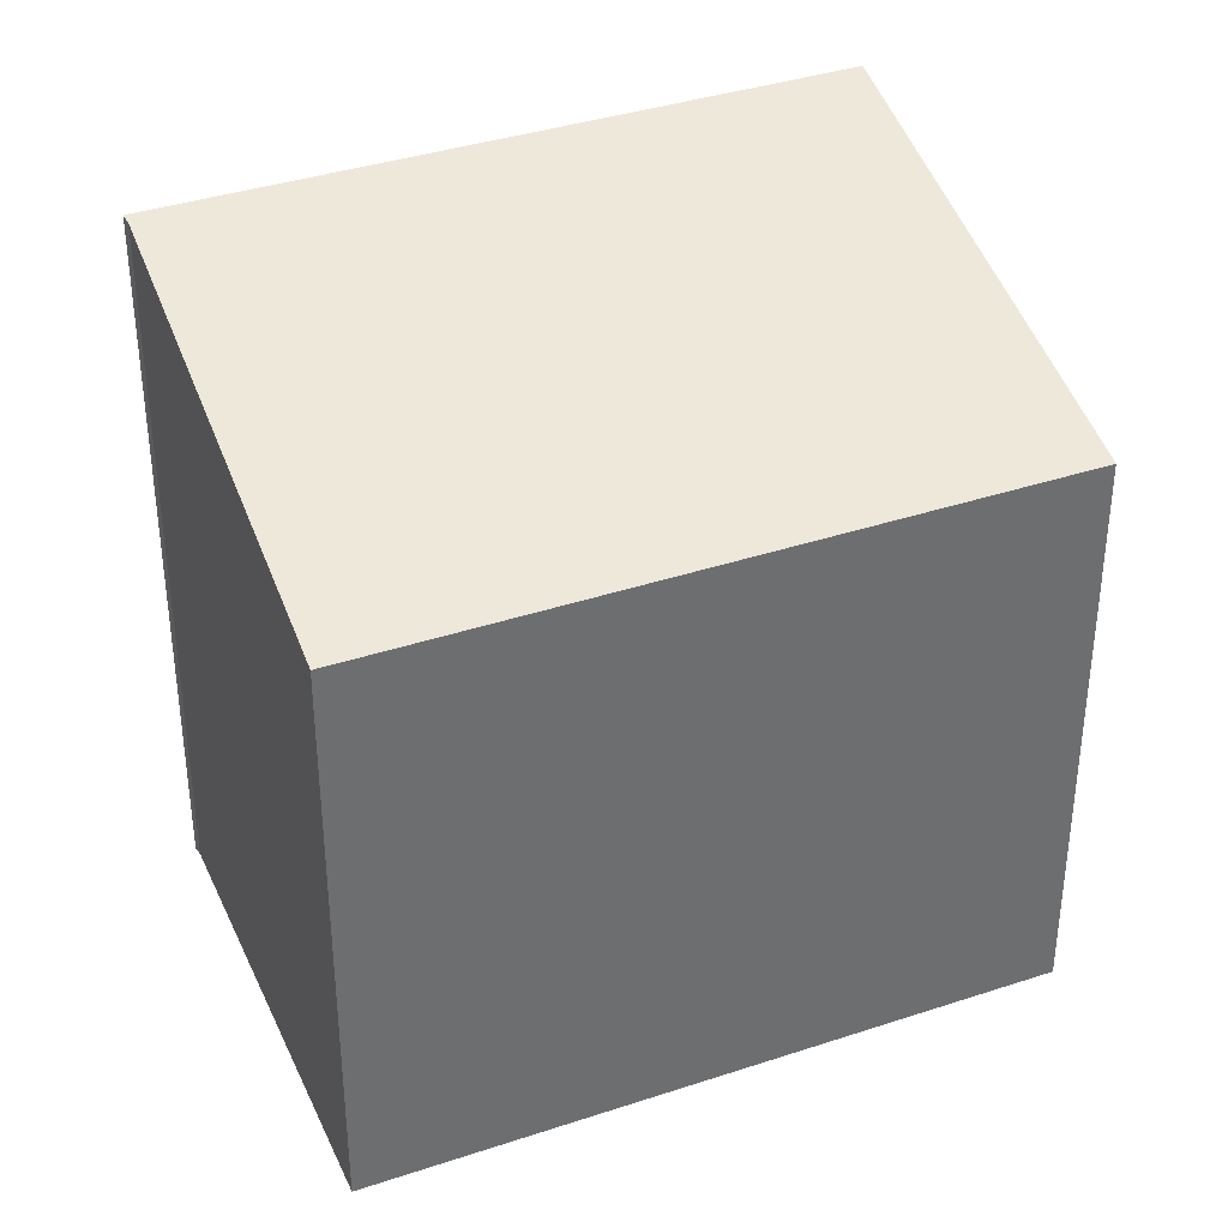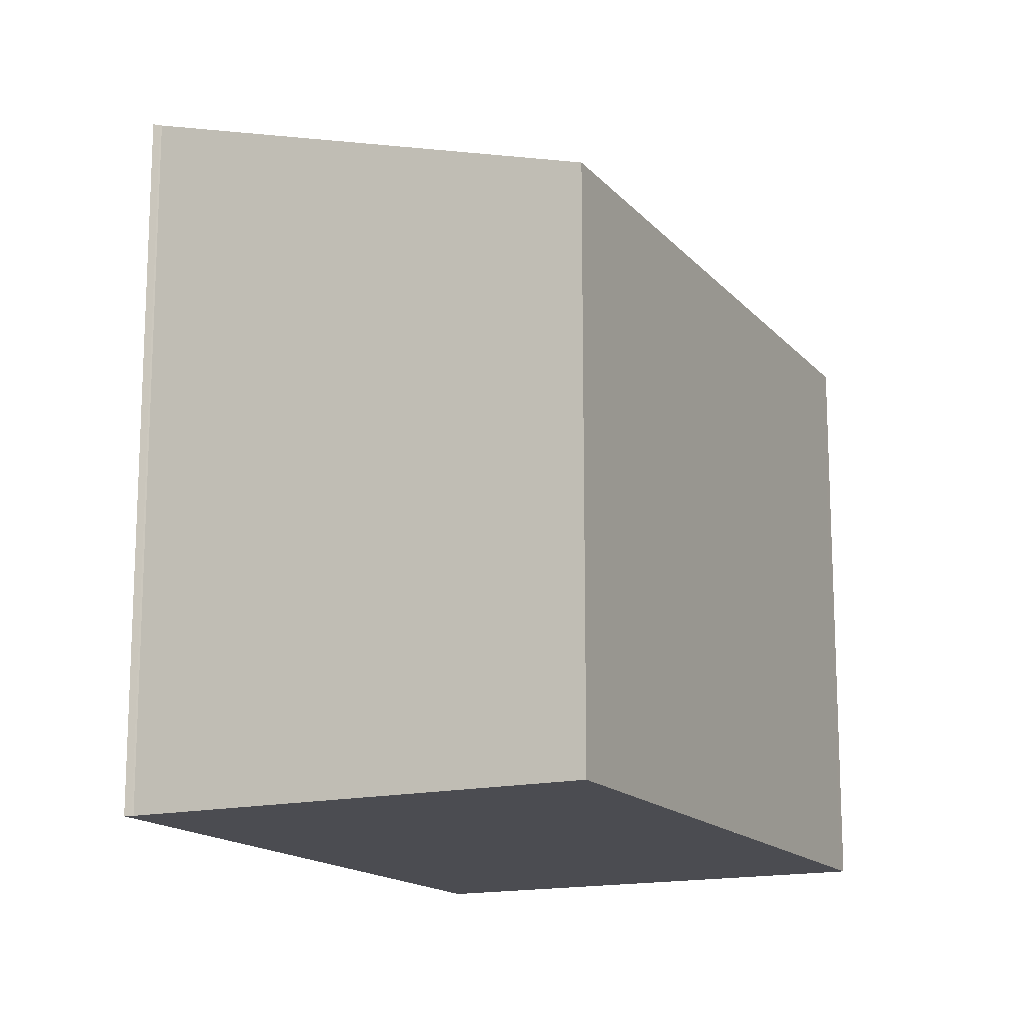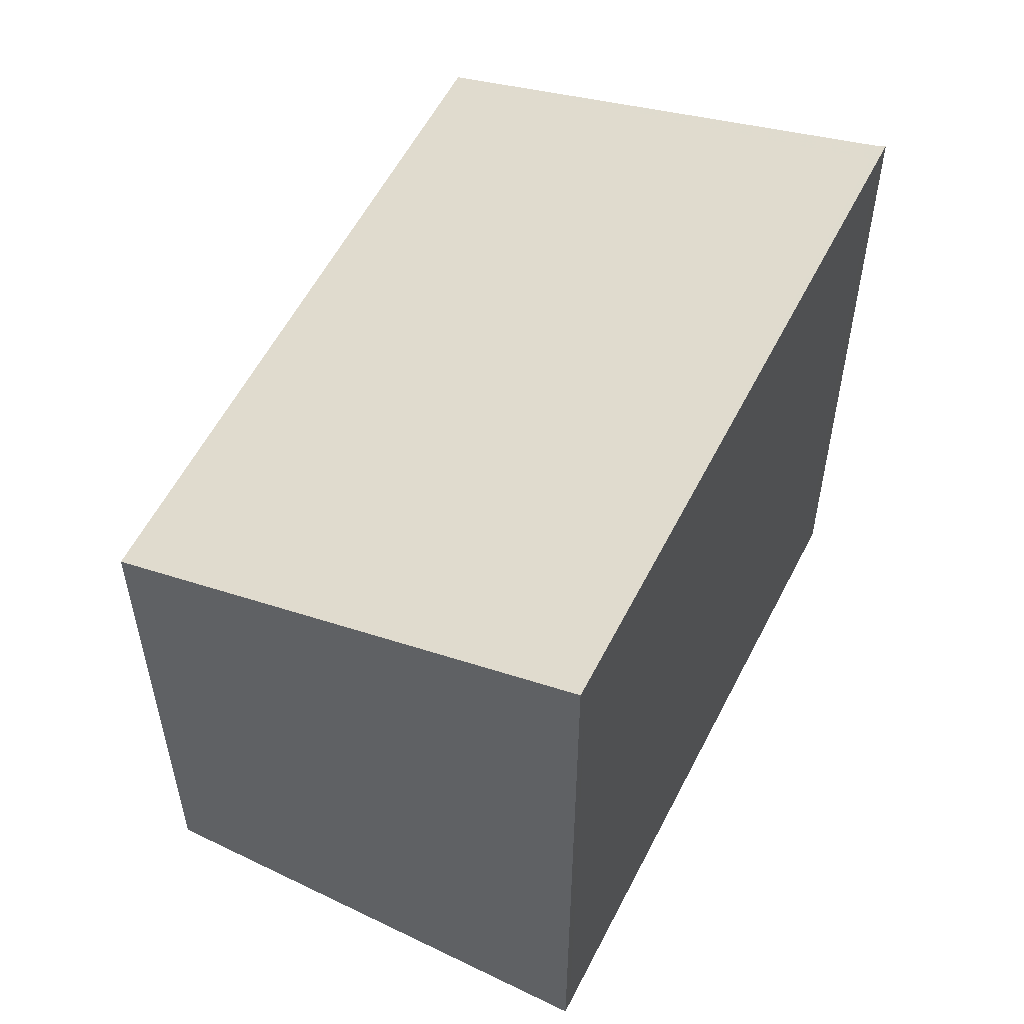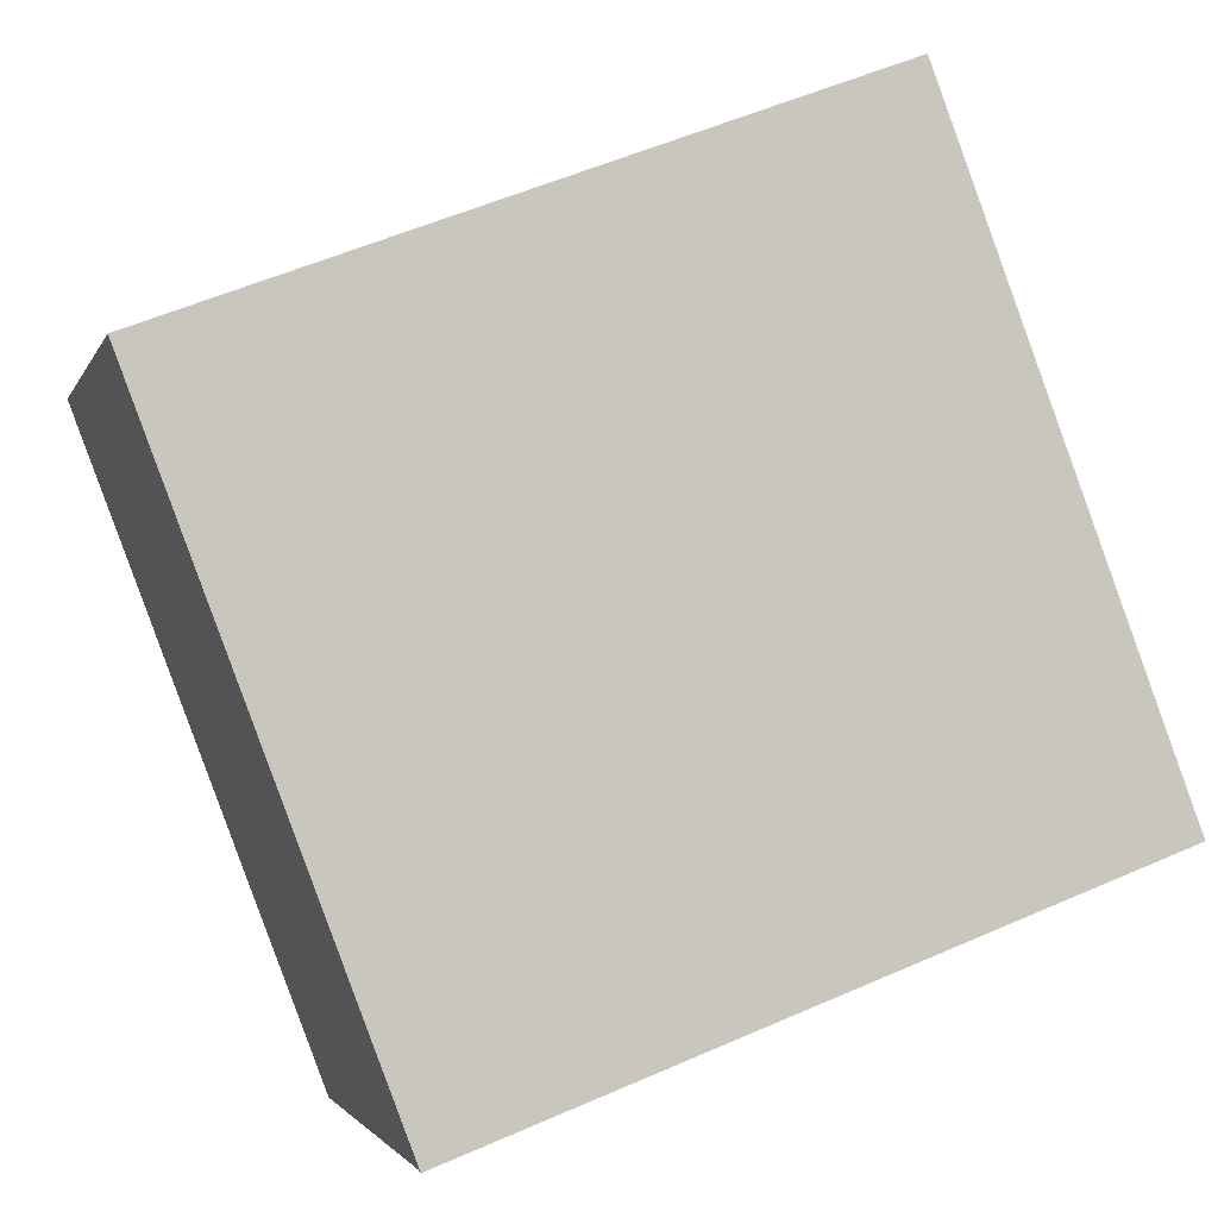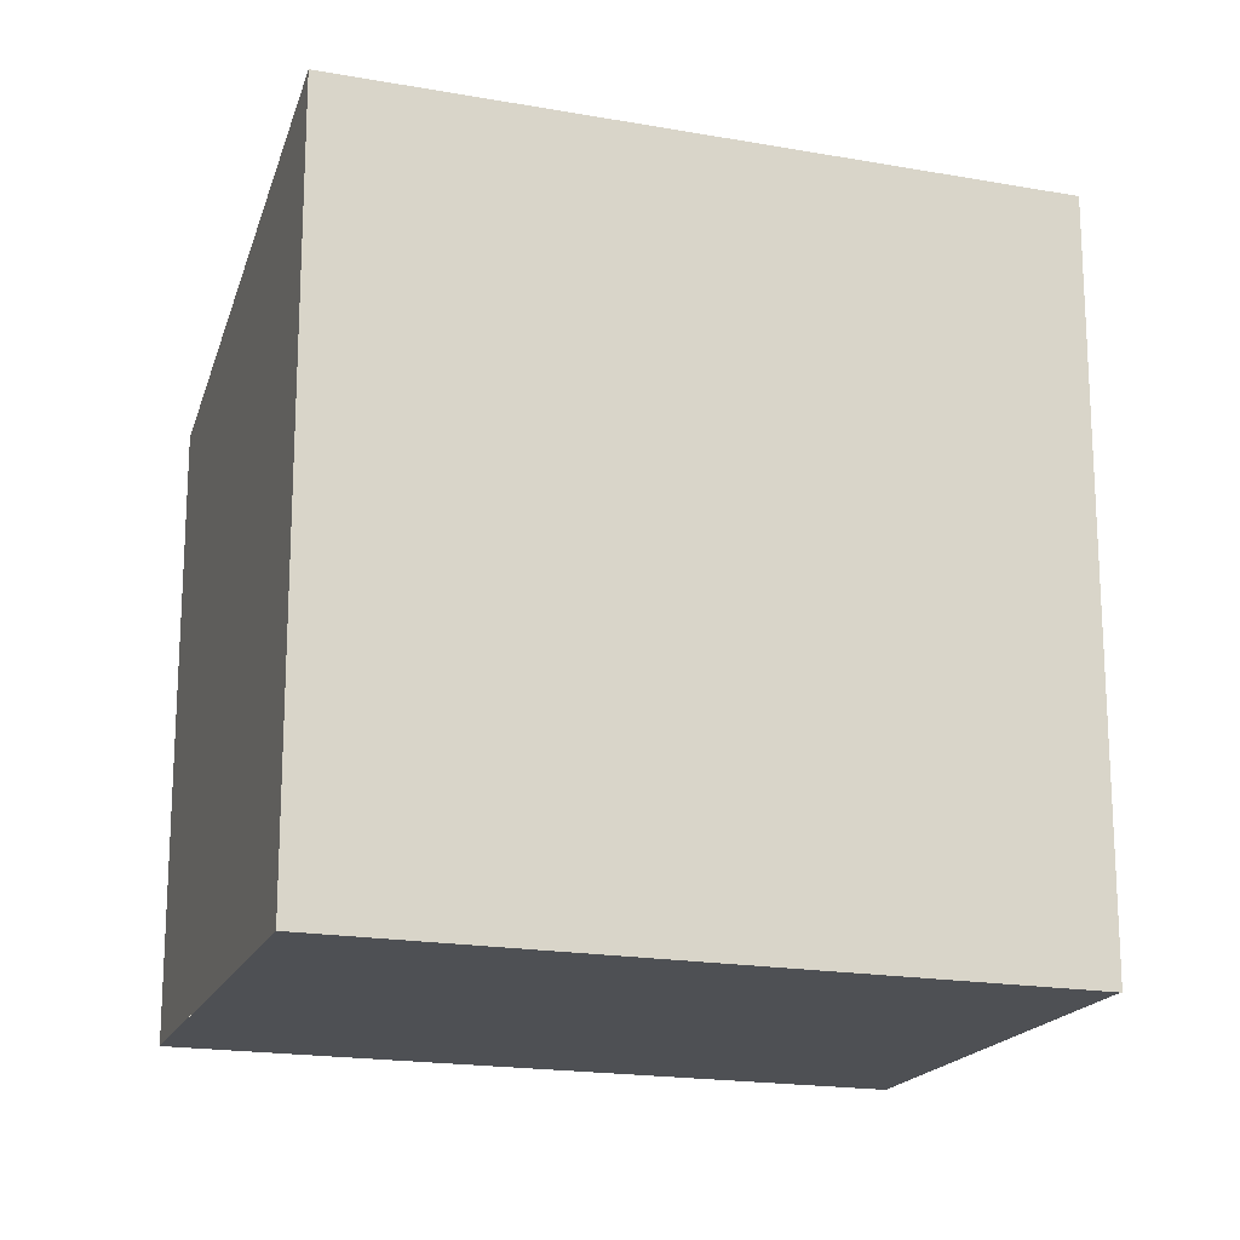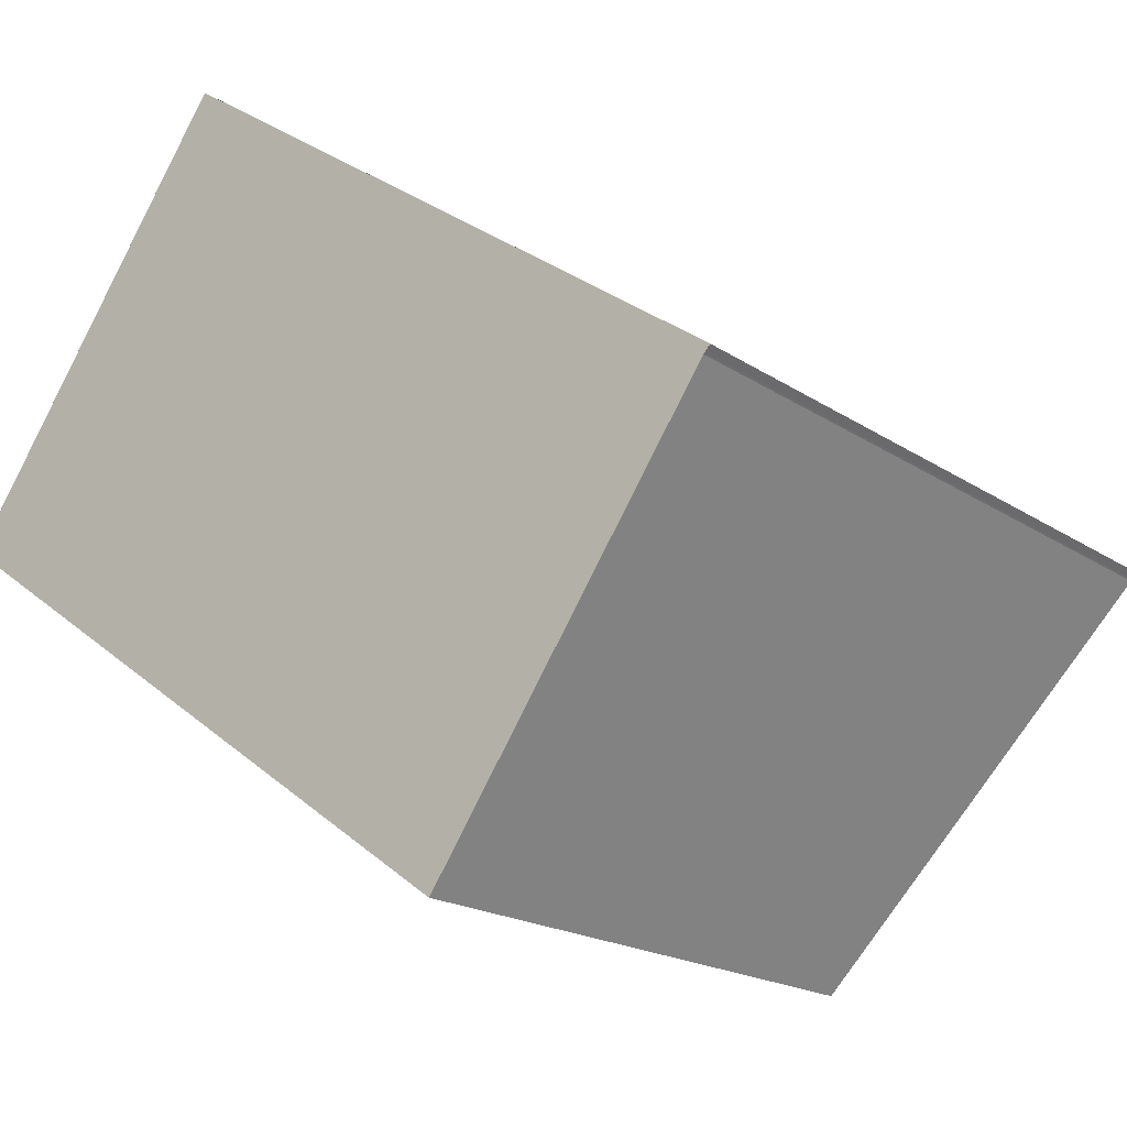
<metadata>
{"format":"obj","ext":"obj","renderer":"f3d","projection":"perspective","resolution":1024,"background":"white","views":[{"elev":37.3,"azim":12.3,"up":"+Z"},{"elev":-15.5,"azim":-28.8,"up":"+Z"},{"elev":56.8,"azim":152.0,"up":"+Z"},{"elev":55.5,"azim":-114.8,"up":"+Y"},{"elev":-18.7,"azim":-163.5,"up":"+Z"},{"elev":-18.5,"azim":-142.0,"up":"+Y"}]}
</metadata>
<code>
v -1146 -1937 3.266
v -1144 -1935 3.271
v -1143 -1937 2.65
v -1145 -1939 2.645
v -1146 -1937 3.254
v -1143 -1937 2.65
v -1144 -1935 3.271
v -1145 -1939 2.658
v -1143 -1937 2.662
v -1143 -1937 2.662
v -1146 -1937 3.266
v -1145 -1939 2.658
v -1145 -1939 2.645
v -1146 -1937 3.256
v -1144 -1935 3.261
v -1146 -1937 3.256
v -1144 -1935 3.261
v -1146 -1937 3.266
v -1146 -1937 3.266
v -1146 -1937 0
v -1146 -1937 -4.441e-16
v -1144 -1935 3.261
v -1144 -1935 3.271
v -1144 -1935 0
v -1144 -1935 0
v -1143 -1937 2.65
v -1143 -1937 2.65
v -1143 -1937 0
v -1143 -1937 0
v -1145 -1939 2.658
v -1145 -1939 2.645
v -1145 -1939 -4.441e-16
v -1145 -1939 -4.441e-16
v -1146 -1937 3.256
v -1146 -1937 3.254
v -1146 -1937 0
v -1146 -1937 0
v -1145 -1939 2.645
v -1143 -1937 2.65
v -1143 -1937 0
v -1145 -1939 0
v -1144 -1935 3.271
v -1144 -1935 3.271
v -1144 -1935 0
v -1144 -1935 0
v -1146 -1937 3.254
v -1145 -1939 2.658
v -1145 -1939 -4.441e-16
v -1146 -1937 0
v -1143 -1937 2.65
v -1143 -1937 2.662
v -1143 -1937 0
v -1143 -1937 0
v -1144 -1935 3.271
v -1146 -1937 3.266
v -1146 -1937 -4.441e-16
v -1144 -1935 0
v -1145 -1939 2.645
v -1145 -1939 2.645
v -1145 -1939 0
v -1145 -1939 -4.441e-16
v -1146 -1937 3.266
v -1146 -1937 3.256
v -1146 -1937 0
v -1146 -1937 0
v -1143 -1937 2.662
v -1144 -1935 3.261
v -1144 -1935 0
v -1143 -1937 0
v -1146 -1937 0
v -1144 -1935 0
v -1143 -1937 0
v -1145 -1939 0
v -1146 -1937 0
f 10 3 6 9
f 13 4 8 12
f 14 12 8 5 16
f 17 10 9 15
f 15 9 12 14
f 12 9 6 13
f 14 11 7 15
f 16 1 11 14
f 15 7 2 17
f 19 20 21 18
f 23 24 25 22
f 27 28 29 26
f 31 32 33 30
f 35 36 37 34
f 39 40 41 38
f 43 44 45 42
f 47 48 49 46
f 51 52 53 50
f 55 56 57 54
f 59 60 61 58
f 63 64 65 62
f 67 68 69 66
f 71 72 73 74 70

</code>
